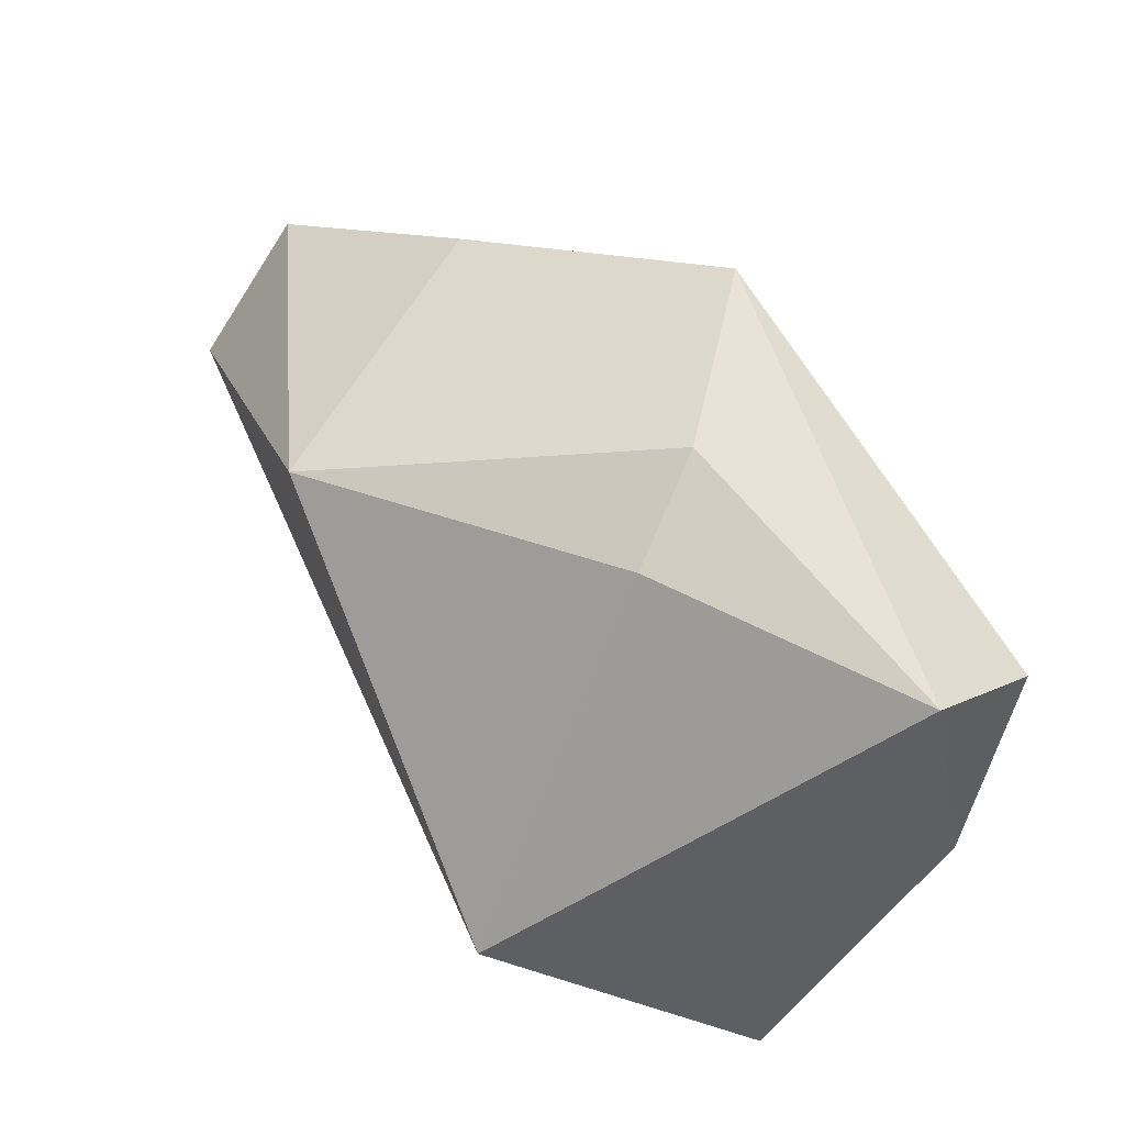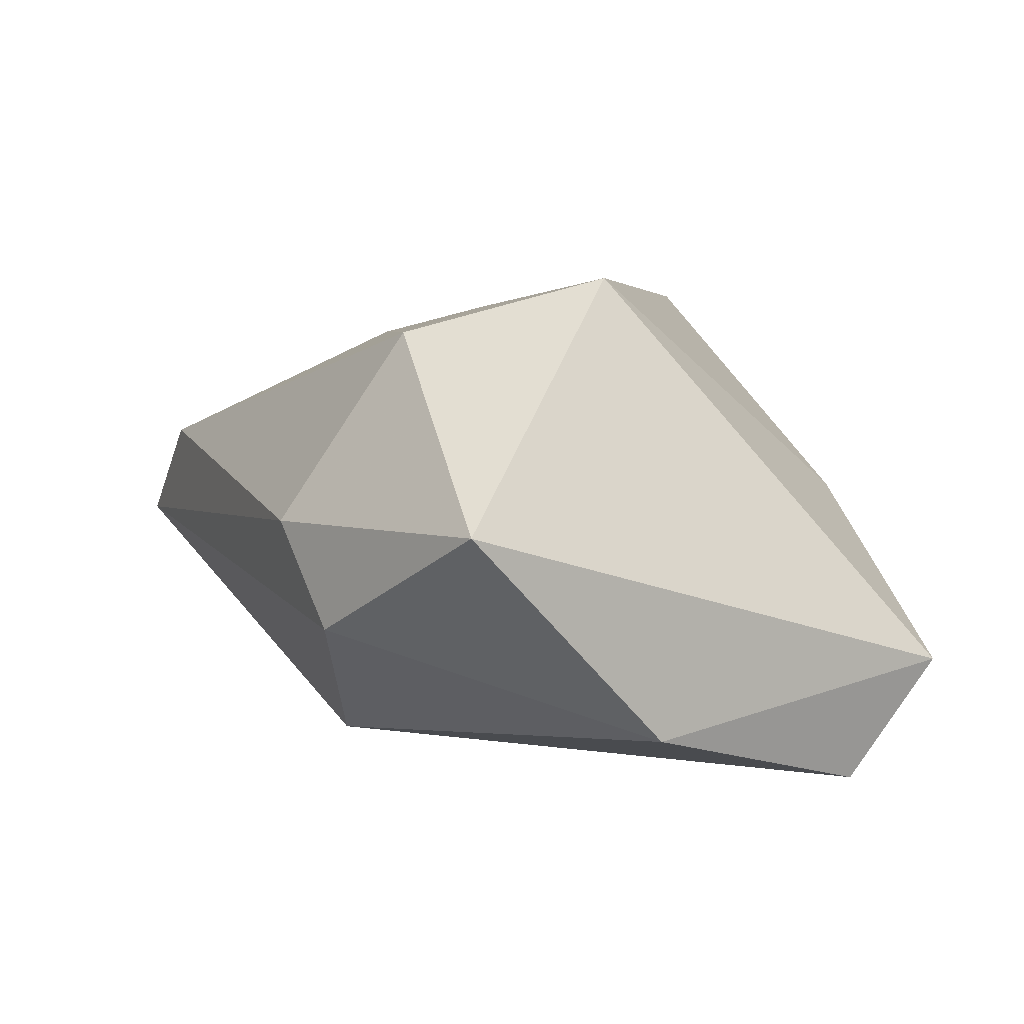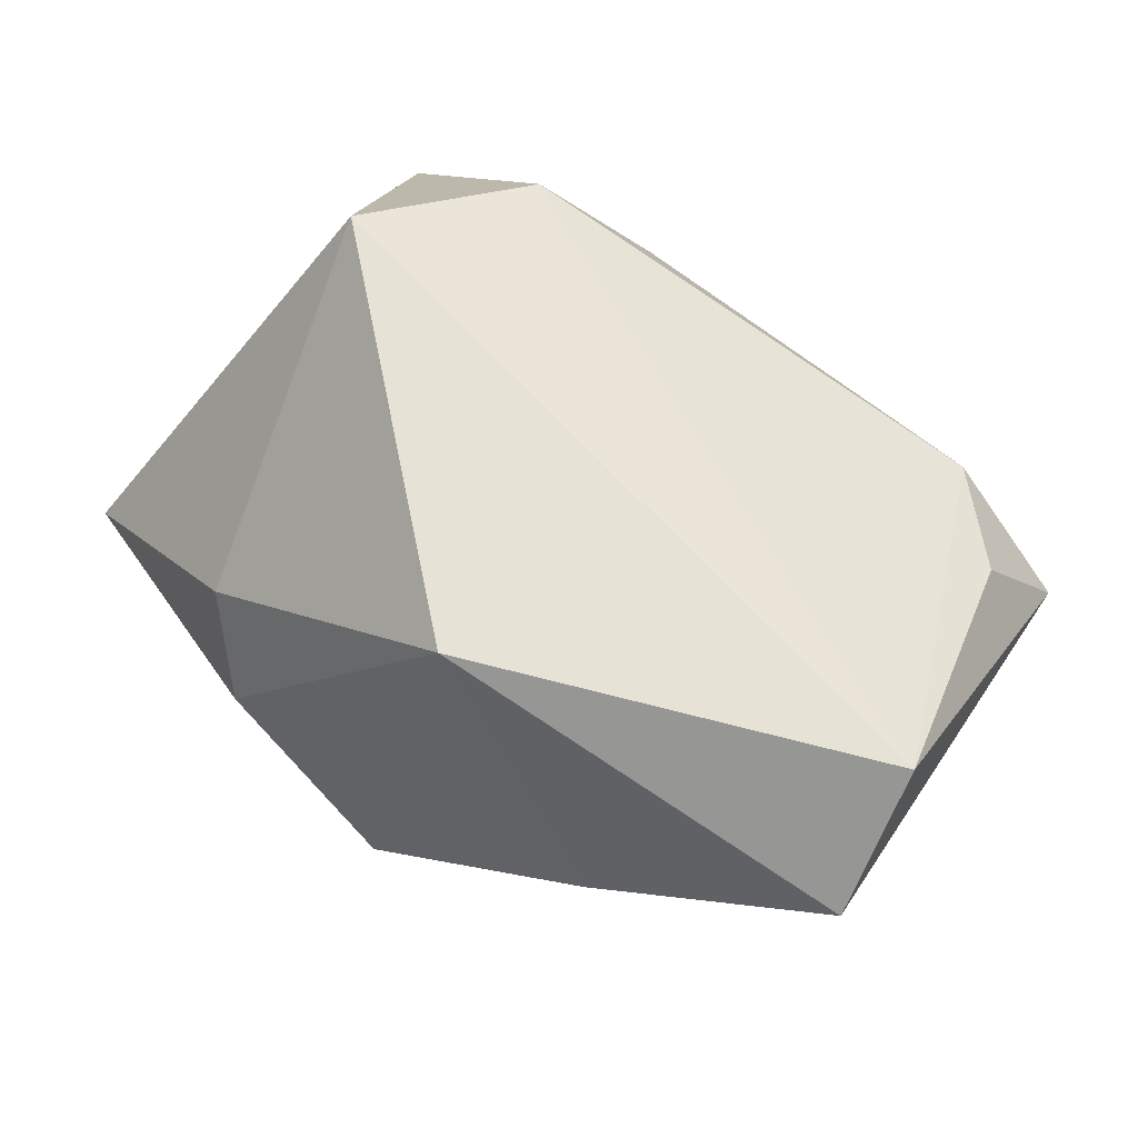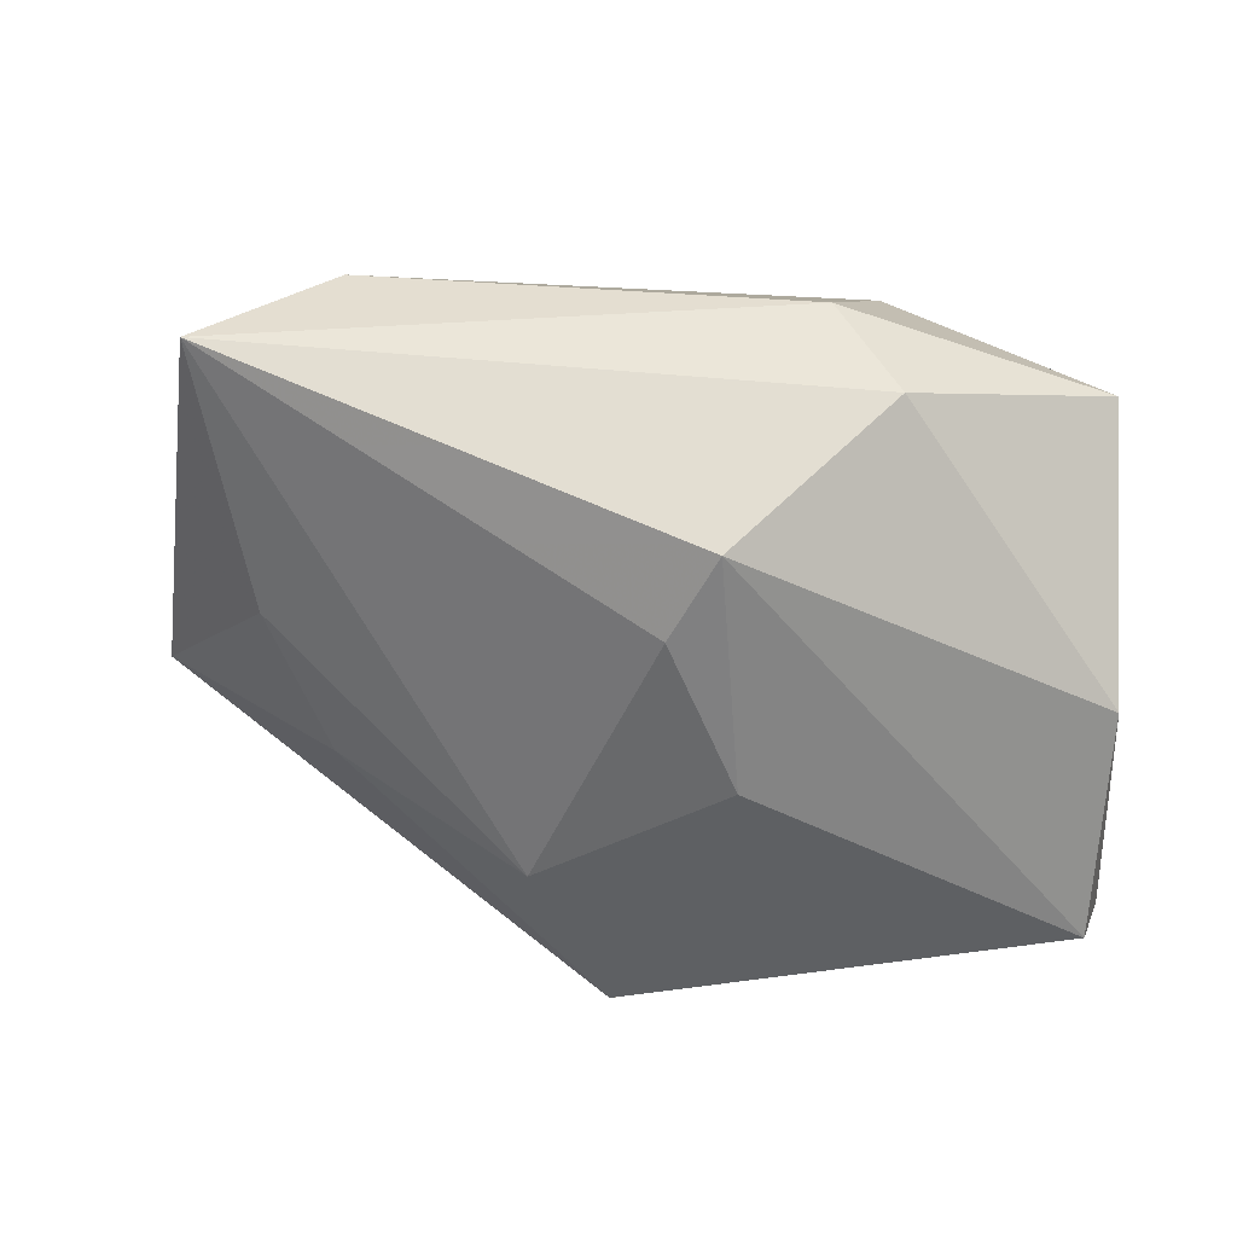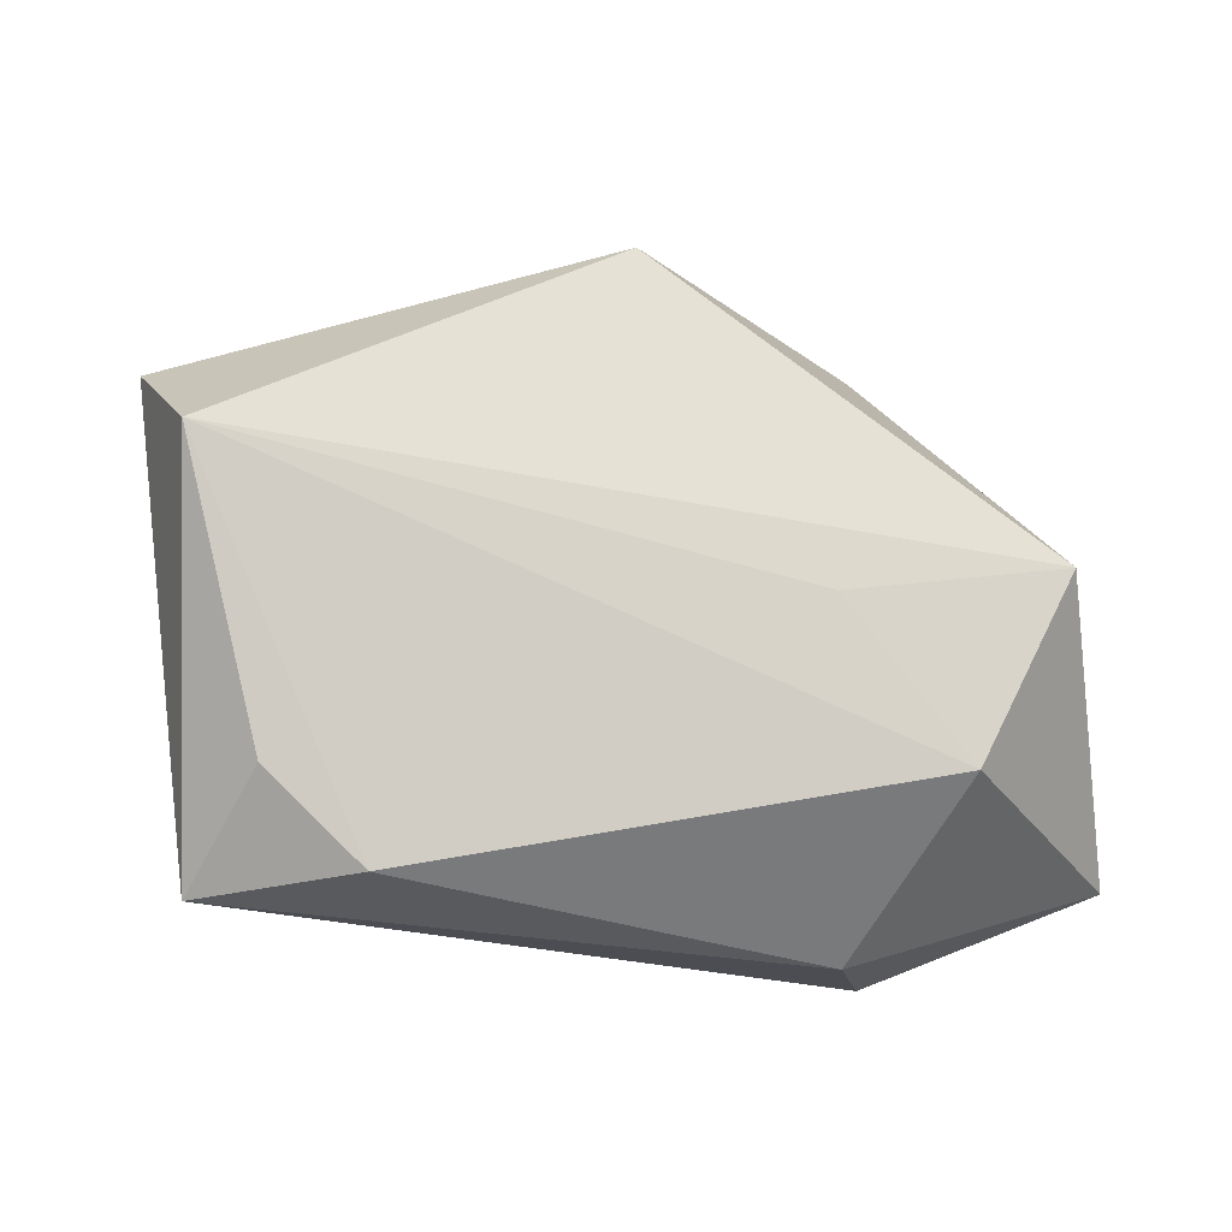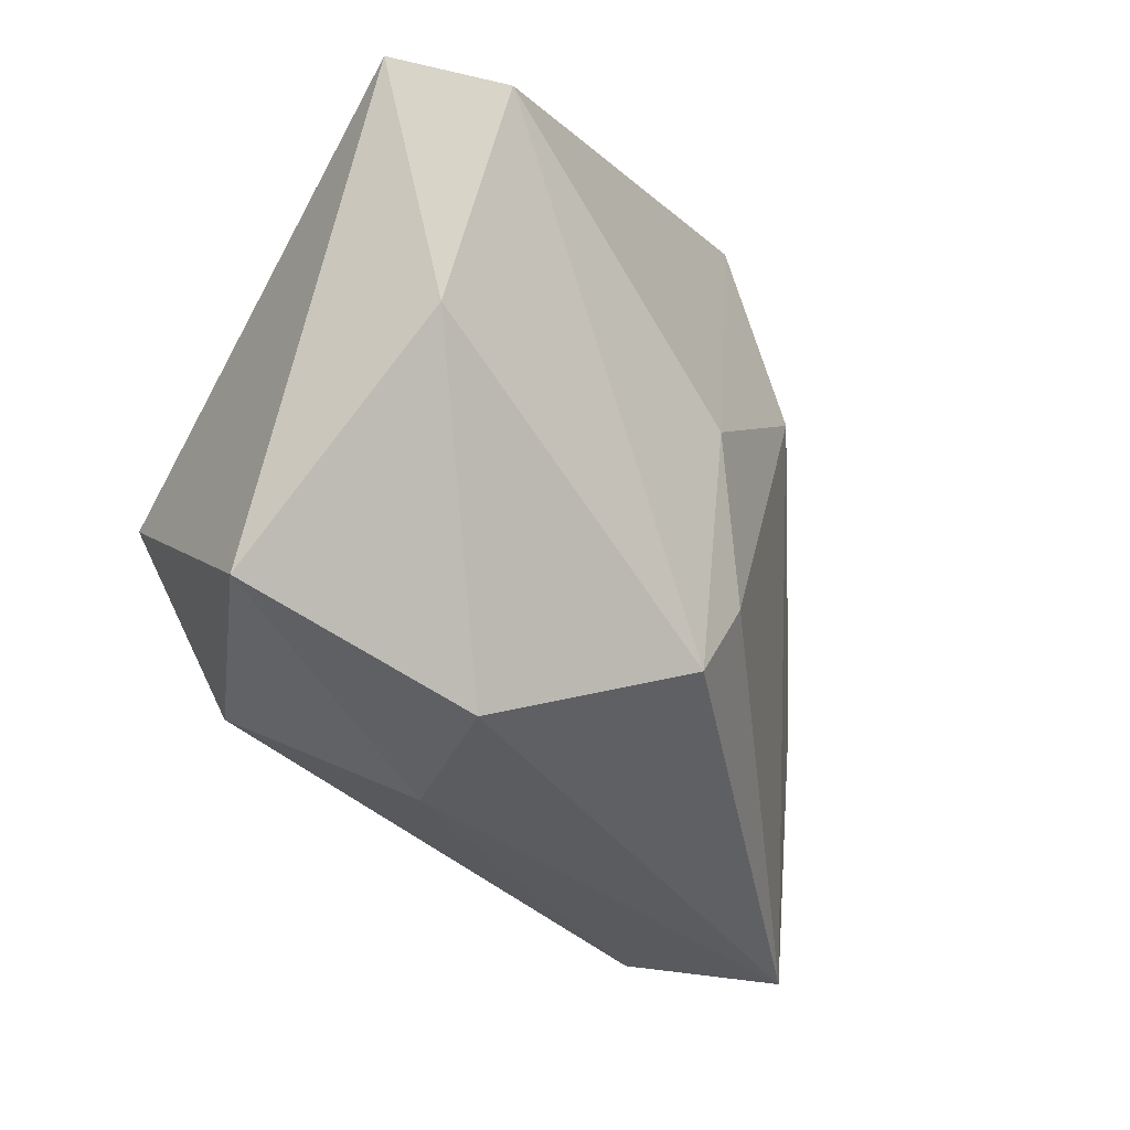
<metadata>
{"format":"obj","ext":"obj","renderer":"f3d","projection":"perspective","resolution":1024,"background":"white","views":[{"elev":53.6,"azim":64.0,"up":"+Y"},{"elev":3.7,"azim":68.0,"up":"+Z"},{"elev":65.6,"azim":-135.4,"up":"+Z"},{"elev":-52.5,"azim":2.4,"up":"+Z"},{"elev":-30.9,"azim":-16.2,"up":"+Y"},{"elev":-30.5,"azim":125.8,"up":"+Y"}]}
</metadata>
<code>
v 0.01808 0.02946 0.003528
v -0.01037 0.02352 0.02534
v -0.03817 -0.005826 -0.006258
v -0.05145 0.01171 0.01002
v 0.04017 -0.001683 -0.01993
v -0.01391 0.01436 -0.0218
v -0.02857 -0.03286 0.009067
v 0.04179 -0.02206 0.0005823
v 0.02117 -0.02995 -0.009823
v 0.005766 0.001317 -0.02593
v -0.04243 -0.03286 -0.0009881
v 0.008196 -0.00791 0.02312
v -0.0484 7.624e-05 0.0216
v 0.03785 0.02091 -0.02544
v 0.0156 -0.03286 0.0008621
v -0.03852 -0.02514 0.01091
v -0.03004 0.02421 -0.001134
v 0.02976 -0.003204 0.02534
v -0.0001824 -0.01426 -0.02363
v 0.02161 -0.02165 0.01994
v 0.004874 -0.02253 -0.02258
v -0.007068 0.03322 -0.01948
v 0.04131 0.02842 -0.01317
v -0.03255 0.009444 -0.008575
v 0.01119 0.03448 -0.005267
f 22 23 14
f 25 22 2
f 25 23 22
f 1 25 2
f 23 25 1
f 2 18 1
f 1 18 23
f 8 18 20
f 20 15 8
f 23 18 8
f 21 11 19
f 11 6 19
f 22 14 10
f 10 6 22
f 10 19 6
f 10 14 21
f 21 19 10
f 2 22 17
f 17 4 2
f 22 4 17
f 22 6 24
f 24 4 22
f 7 15 20
f 11 15 7
f 20 18 12
f 5 14 23
f 23 8 5
f 21 14 5
f 11 4 3
f 4 24 3
f 3 6 11
f 3 24 6
f 2 4 13
f 13 4 11
f 13 7 20
f 20 12 13
f 13 18 2
f 13 12 18
f 21 5 9
f 9 5 8
f 9 8 15
f 9 11 21
f 9 15 11
f 11 7 16
f 16 13 11
f 7 13 16

</code>
